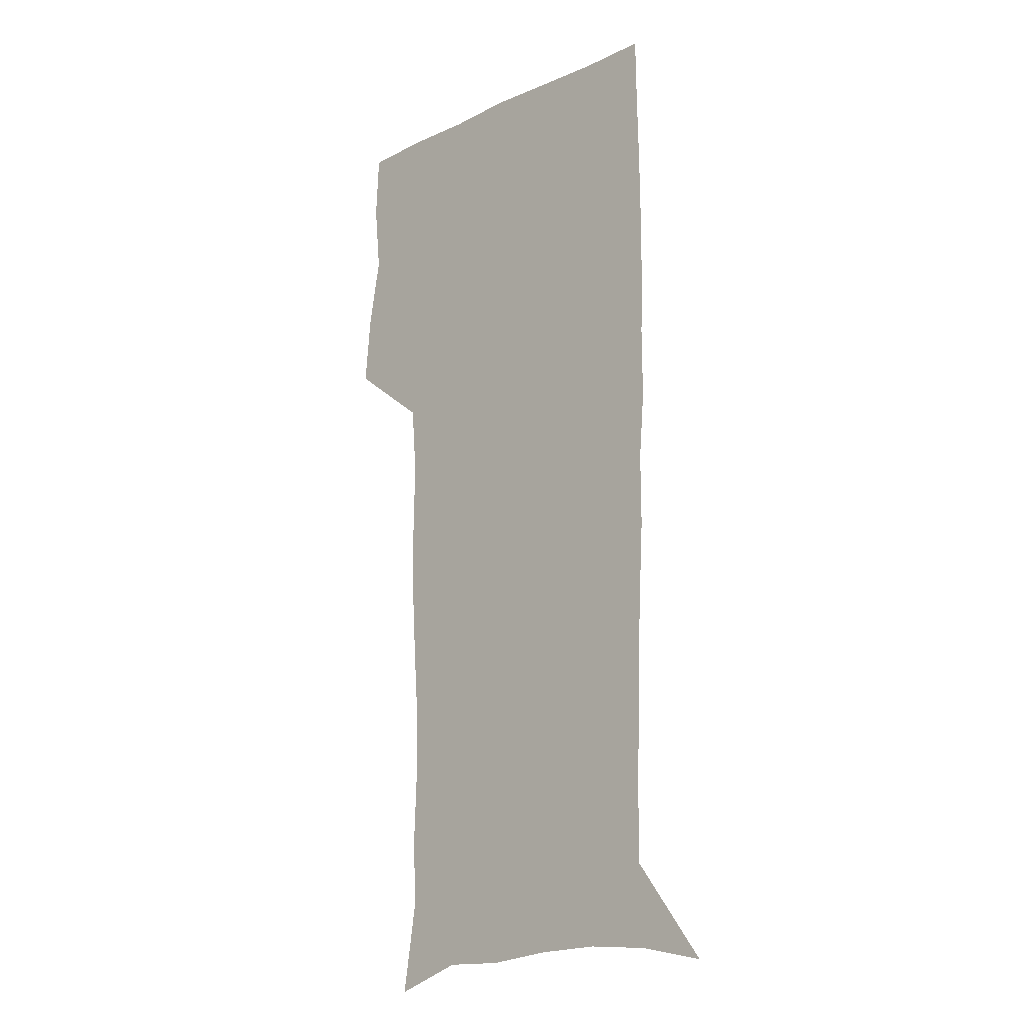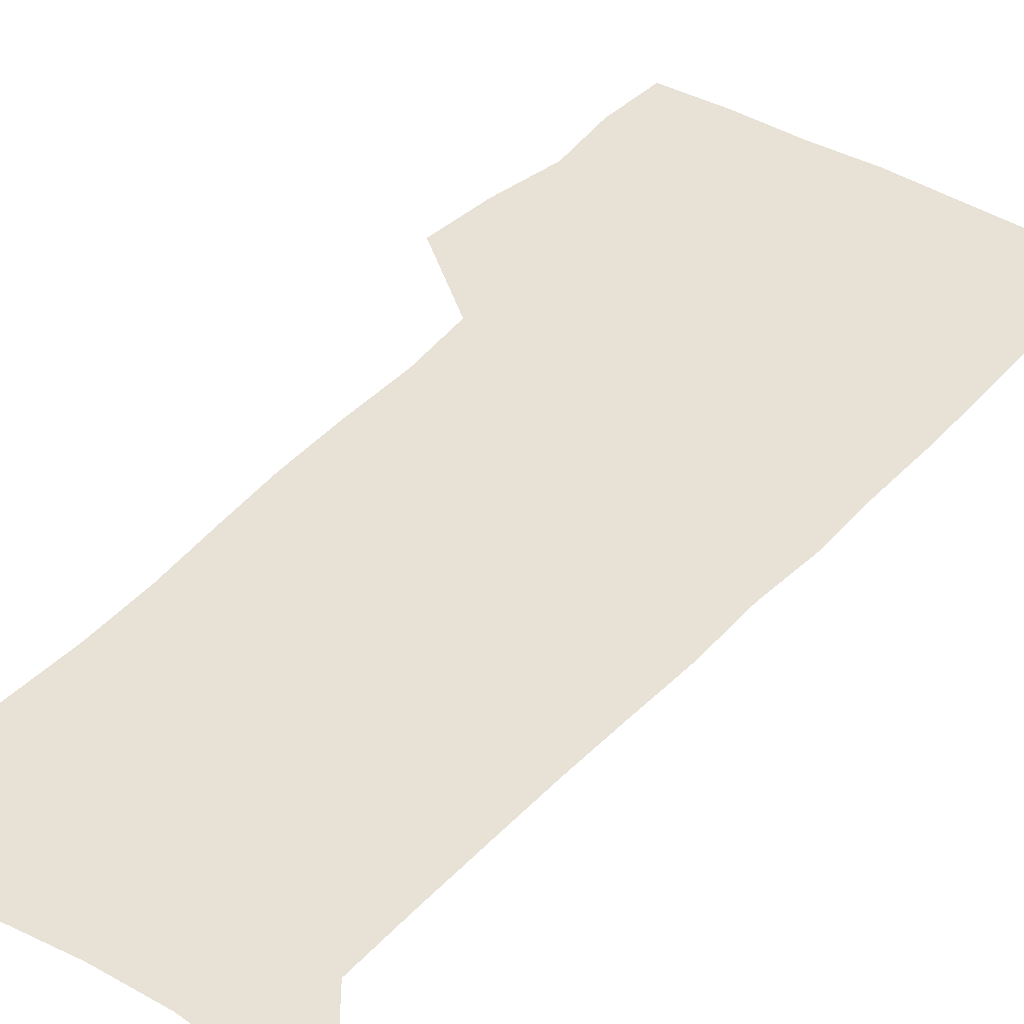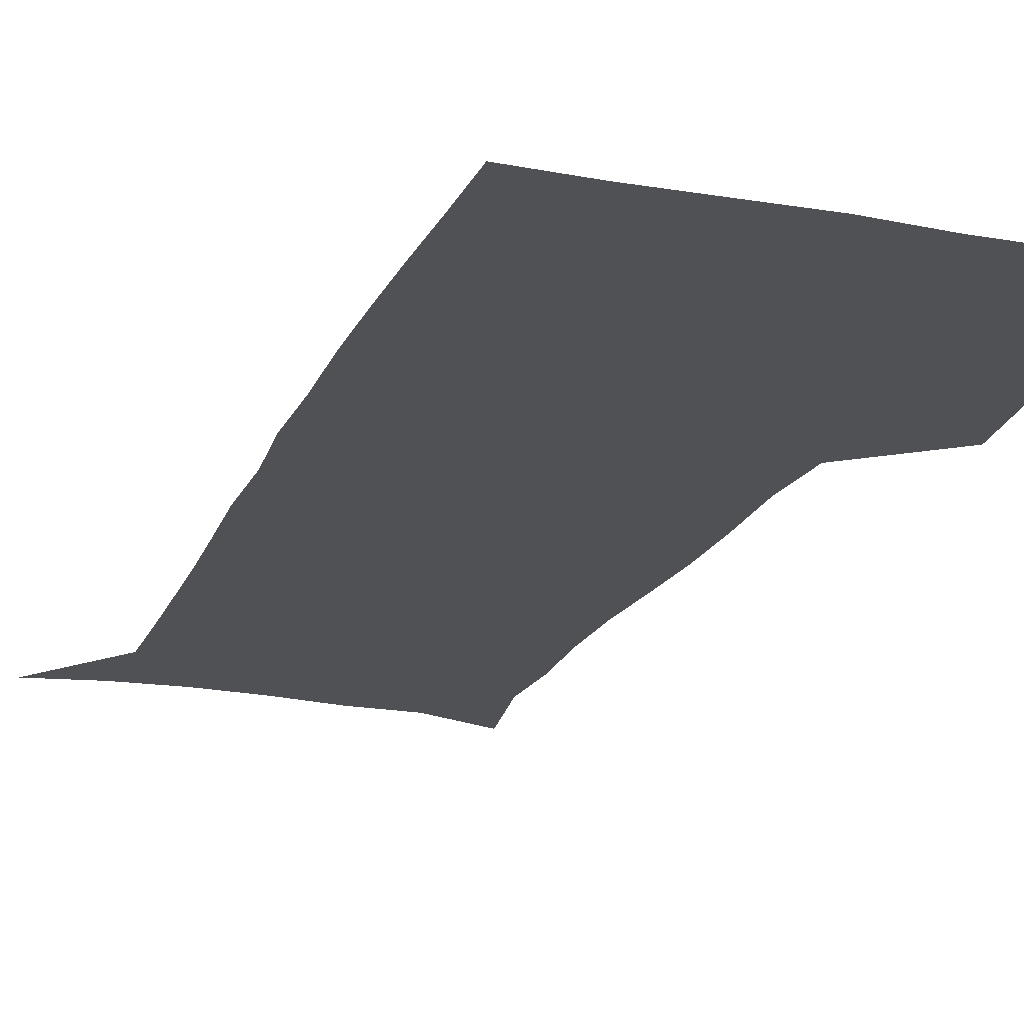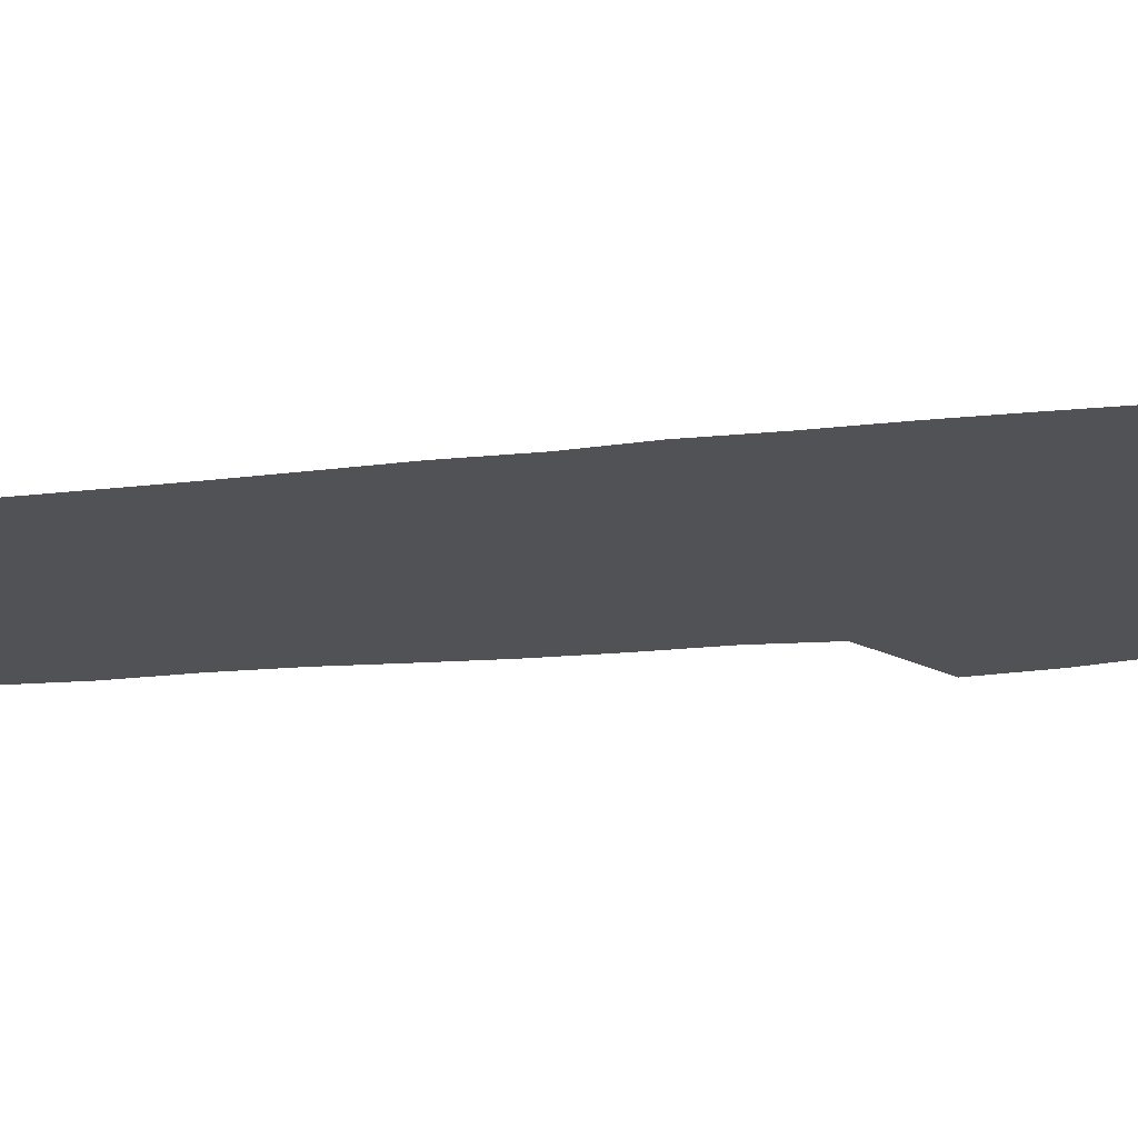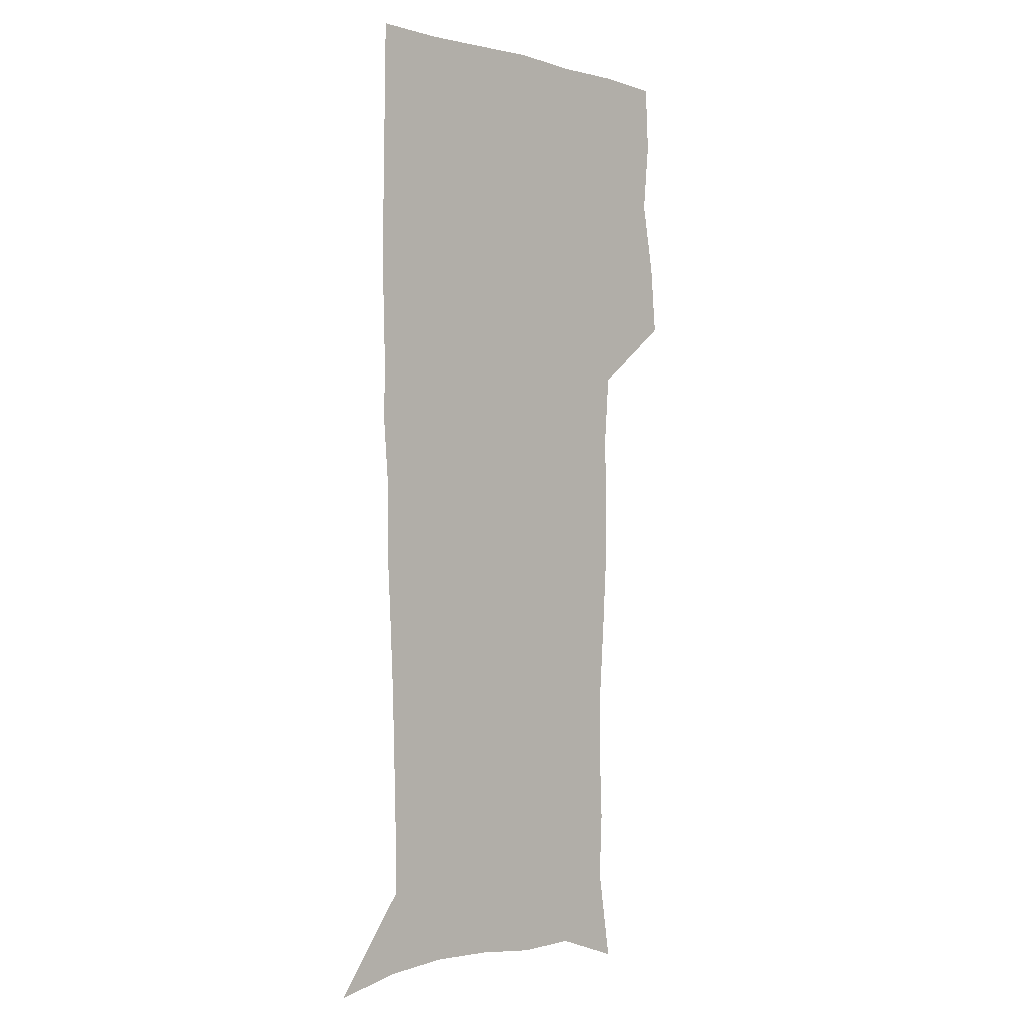
<metadata>
{"format":"obj","ext":"obj","renderer":"f3d","projection":"perspective","resolution":1024,"background":"white","views":[{"elev":-16.7,"azim":43.6,"up":"+Y"},{"elev":40.2,"azim":36.8,"up":"+Z"},{"elev":-20.0,"azim":160.9,"up":"+Z"},{"elev":-21.0,"azim":100.3,"up":"+Z"},{"elev":-1.0,"azim":133.9,"up":"+Y"}]}
</metadata>
<code>
v 472.6 446.7 0
v 475.4 477.5 0
v 481.1 509.3 0
v 478 540.1 0
v 479.6 569.4 0
v 509.5 131.6 0
v 515.8 171.8 0
v 514.5 200.8 0
v 515.8 233.4 0
v 515.2 264.3 0
v 513.1 294.1 0
v 511.3 324.4 0
v 510.9 356 0
v 511.5 388.5 0
v 509.1 418.8 0
v 512.7 450.4 0
v 510.8 479.6 0
v 513.5 509.4 0
v 513.3 538.6 0
v 509.7 570.7 0
v 541.1 142.6 0
v 544.8 179.8 0
v 547 213.7 0
v 546.8 243.6 0
v 545.6 272.6 0
v 544.9 302.5 0
v 544.1 332.4 0
v 543.2 362.2 0
v 542.9 392.4 0
v 543.9 422.9 0
v 544.7 452.3 0
v 544.4 480.9 0
v 544.4 509.3 0
v 544.8 537.2 0
v 540.8 570.2 0
v 568.8 142.1 0
v 572.2 183.6 0
v 574.6 220.5 0
v 574.1 247.8 0
v 573.8 277.2 0
v 573.4 306.5 0
v 573.1 336.1 0
v 573.1 365.8 0
v 573.3 395.3 0
v 573.4 424.3 0
v 574 453.3 0
v 573.4 481.4 0
v 573.5 509.7 0
v 573.1 538 0
v 570.5 571.6 0
v 597.9 145.4 0
v 599.4 188.1 0
v 600.1 218.6 0
v 600.3 247.3 0
v 600.4 278.5 0
v 600.6 307 0
v 600.9 338.5 0
v 601.1 367 0
v 601.4 395.4 0
v 601.8 424.2 0
v 601.8 453.4 0
v 602 481.7 0
v 601.9 509.9 0
v 601.7 537.7 0
v 600.6 570.4 0
v 626.8 146.4 0
v 626.3 183.8 0
v 626.2 217.1 0
v 626.6 246.8 0
v 627.1 276.6 0
v 628 305.6 0
v 628.2 336.4 0
v 628.7 365.8 0
v 629.7 394.3 0
v 630.5 423.4 0
v 630.4 452.9 0
v 630.6 481.6 0
v 630.8 510.4 0
v 630.4 539.2 0
v 630.7 569.4 0
v 655.4 144.2 0
v 653.5 180.1 0
v 654 210.6 0
v 654.8 240.5 0
v 655.7 270.6 0
v 657.1 300.1 0
v 658.8 330 0
v 658.7 361.3 0
v 661.1 390.4 0
v 660.9 421.2 0
v 661.8 451.1 0
v 661.8 481 0
v 661.5 510.8 0
v 660.9 540.4 0
v 660.6 569.8 0
v 685 138.2 0
v 691 571 0
v 691 601 0
f 15 16 1
f 1 16 2
f 16 17 2
f 2 17 3
f 17 18 3
f 3 18 4
f 18 19 4
f 4 19 5
f 19 20 5
f 6 21 7
f 21 22 7
f 7 22 8
f 22 23 8
f 8 23 9
f 23 24 9
f 9 24 10
f 24 25 10
f 10 25 11
f 25 26 11
f 11 26 12
f 26 27 12
f 12 27 13
f 27 28 13
f 13 28 14
f 28 29 14
f 14 29 15
f 29 30 15
f 15 30 16
f 30 31 16
f 16 31 17
f 31 32 17
f 17 32 18
f 32 33 18
f 18 33 19
f 33 34 19
f 19 34 20
f 34 35 20
f 21 36 22
f 36 37 22
f 22 37 23
f 37 38 23
f 23 38 24
f 38 39 24
f 24 39 25
f 39 40 25
f 25 40 26
f 40 41 26
f 26 41 27
f 41 42 27
f 27 42 28
f 42 43 28
f 28 43 29
f 43 44 29
f 29 44 30
f 44 45 30
f 30 45 31
f 45 46 31
f 31 46 32
f 46 47 32
f 32 47 33
f 47 48 33
f 33 48 34
f 48 49 34
f 34 49 35
f 49 50 35
f 36 51 37
f 51 52 37
f 37 52 38
f 52 53 38
f 38 53 39
f 53 54 39
f 39 54 40
f 54 55 40
f 40 55 41
f 55 56 41
f 41 56 42
f 56 57 42
f 42 57 43
f 57 58 43
f 43 58 44
f 58 59 44
f 44 59 45
f 59 60 45
f 45 60 46
f 60 61 46
f 46 61 47
f 61 62 47
f 47 62 48
f 62 63 48
f 48 63 49
f 63 64 49
f 49 64 50
f 64 65 50
f 51 66 52
f 66 67 52
f 52 67 53
f 67 68 53
f 53 68 54
f 68 69 54
f 54 69 55
f 69 70 55
f 55 70 56
f 70 71 56
f 56 71 57
f 71 72 57
f 57 72 58
f 72 73 58
f 58 73 59
f 73 74 59
f 59 74 60
f 74 75 60
f 60 75 61
f 75 76 61
f 61 76 62
f 76 77 62
f 62 77 63
f 77 78 63
f 63 78 64
f 78 79 64
f 64 79 65
f 79 80 65
f 66 81 67
f 81 82 67
f 67 82 68
f 82 83 68
f 68 83 69
f 83 84 69
f 69 84 70
f 84 85 70
f 70 85 71
f 85 86 71
f 71 86 72
f 86 87 72
f 72 87 73
f 87 88 73
f 73 88 74
f 88 89 74
f 74 89 75
f 89 90 75
f 75 90 76
f 90 91 76
f 76 91 77
f 91 92 77
f 77 92 78
f 92 93 78
f 78 93 79
f 93 94 79
f 79 94 80
f 94 95 80
f 81 96 82

</code>
